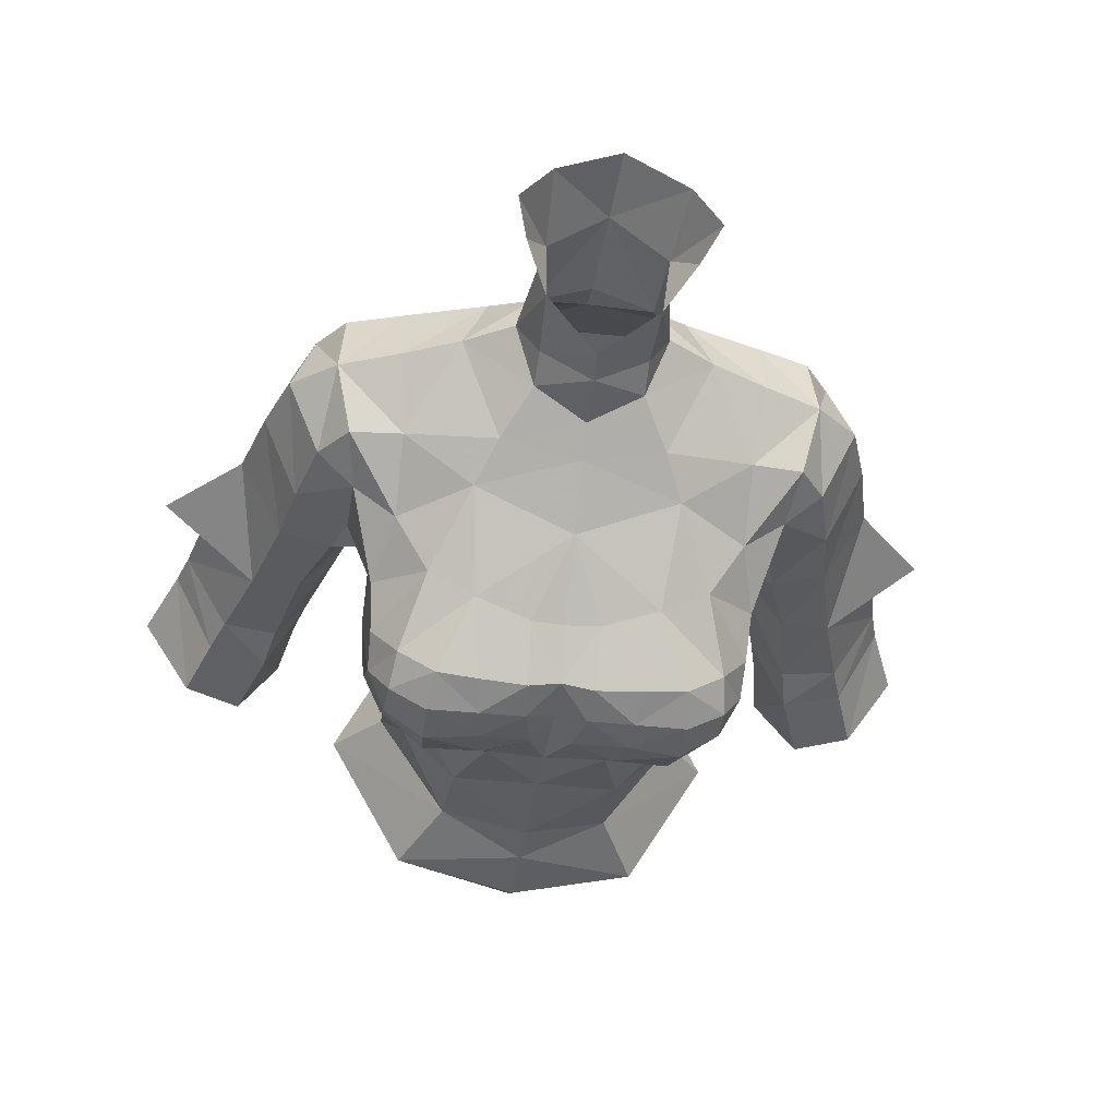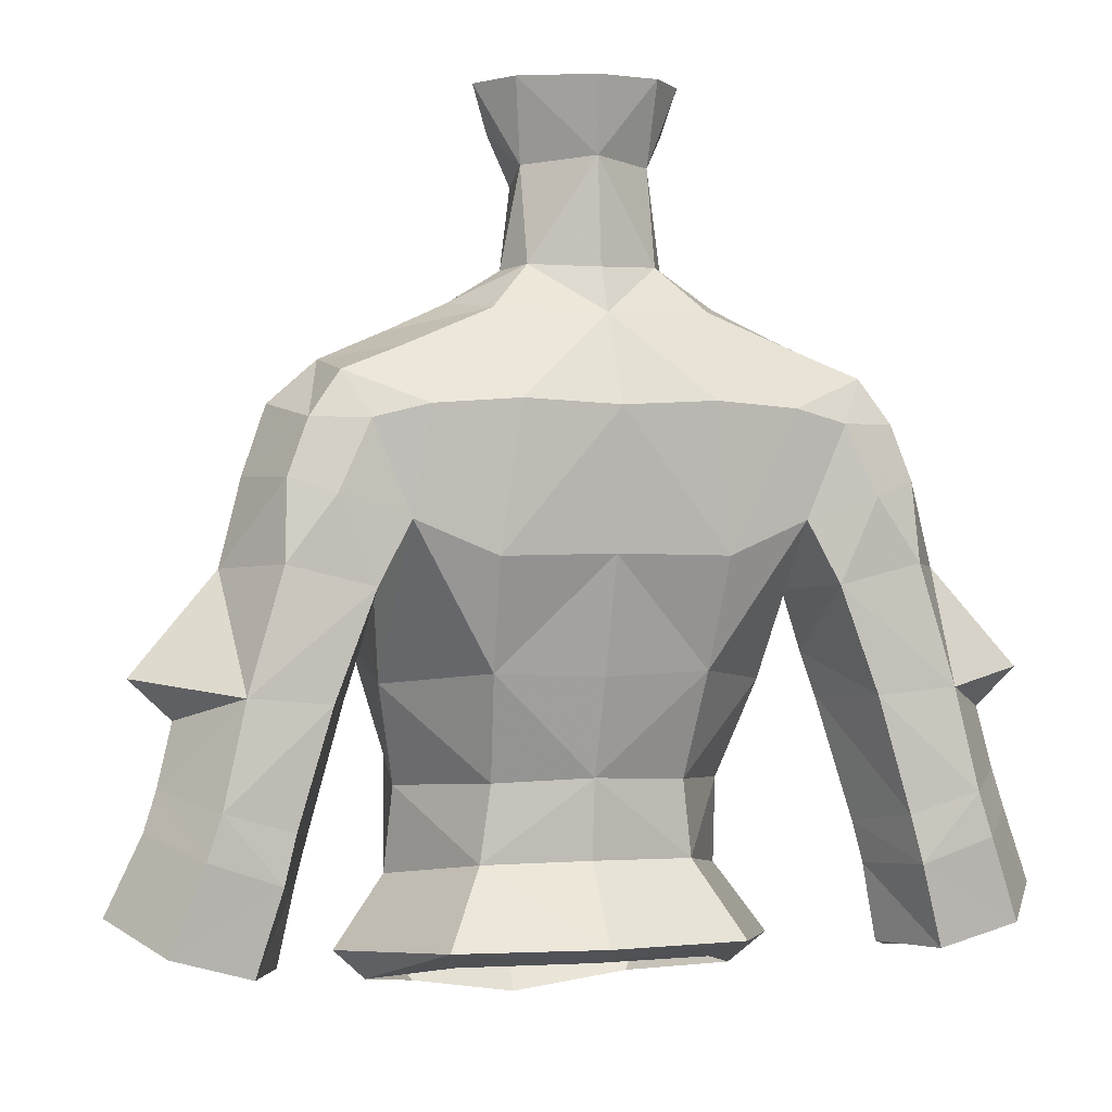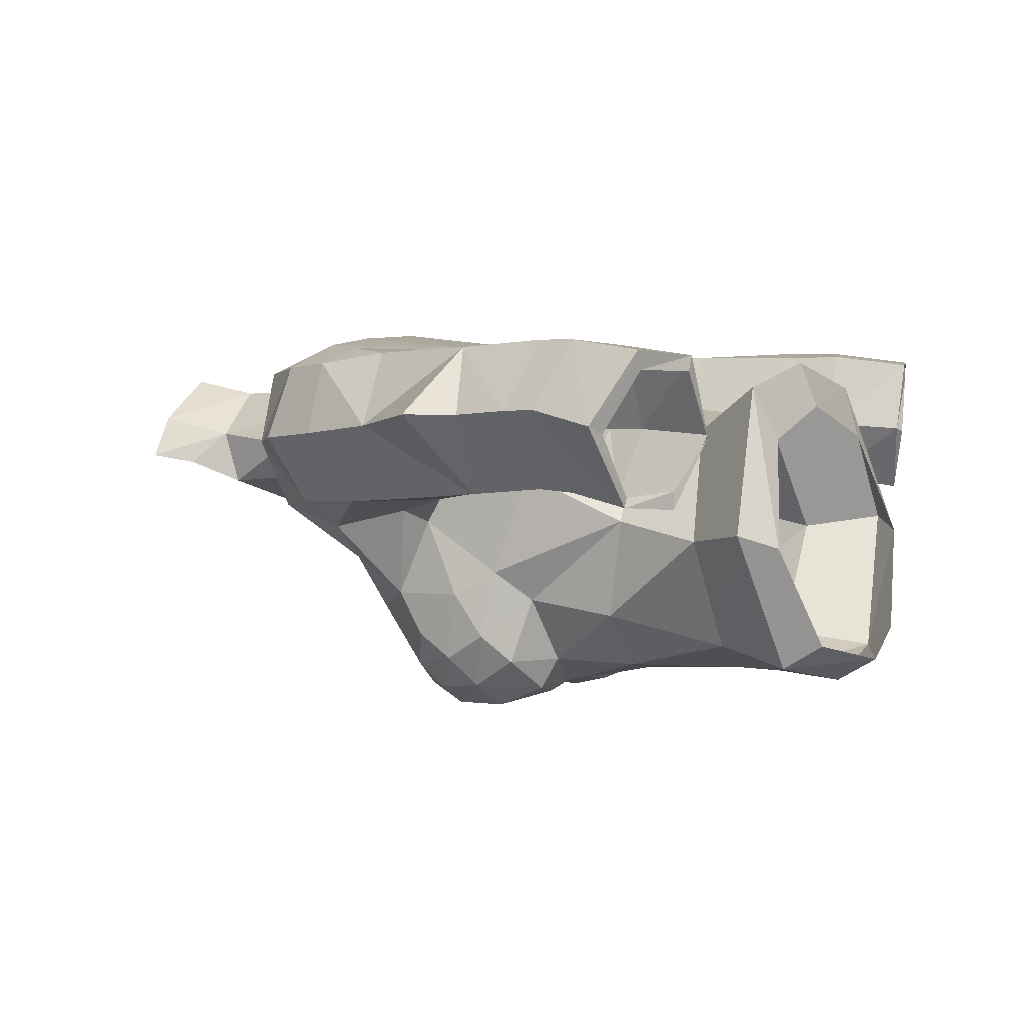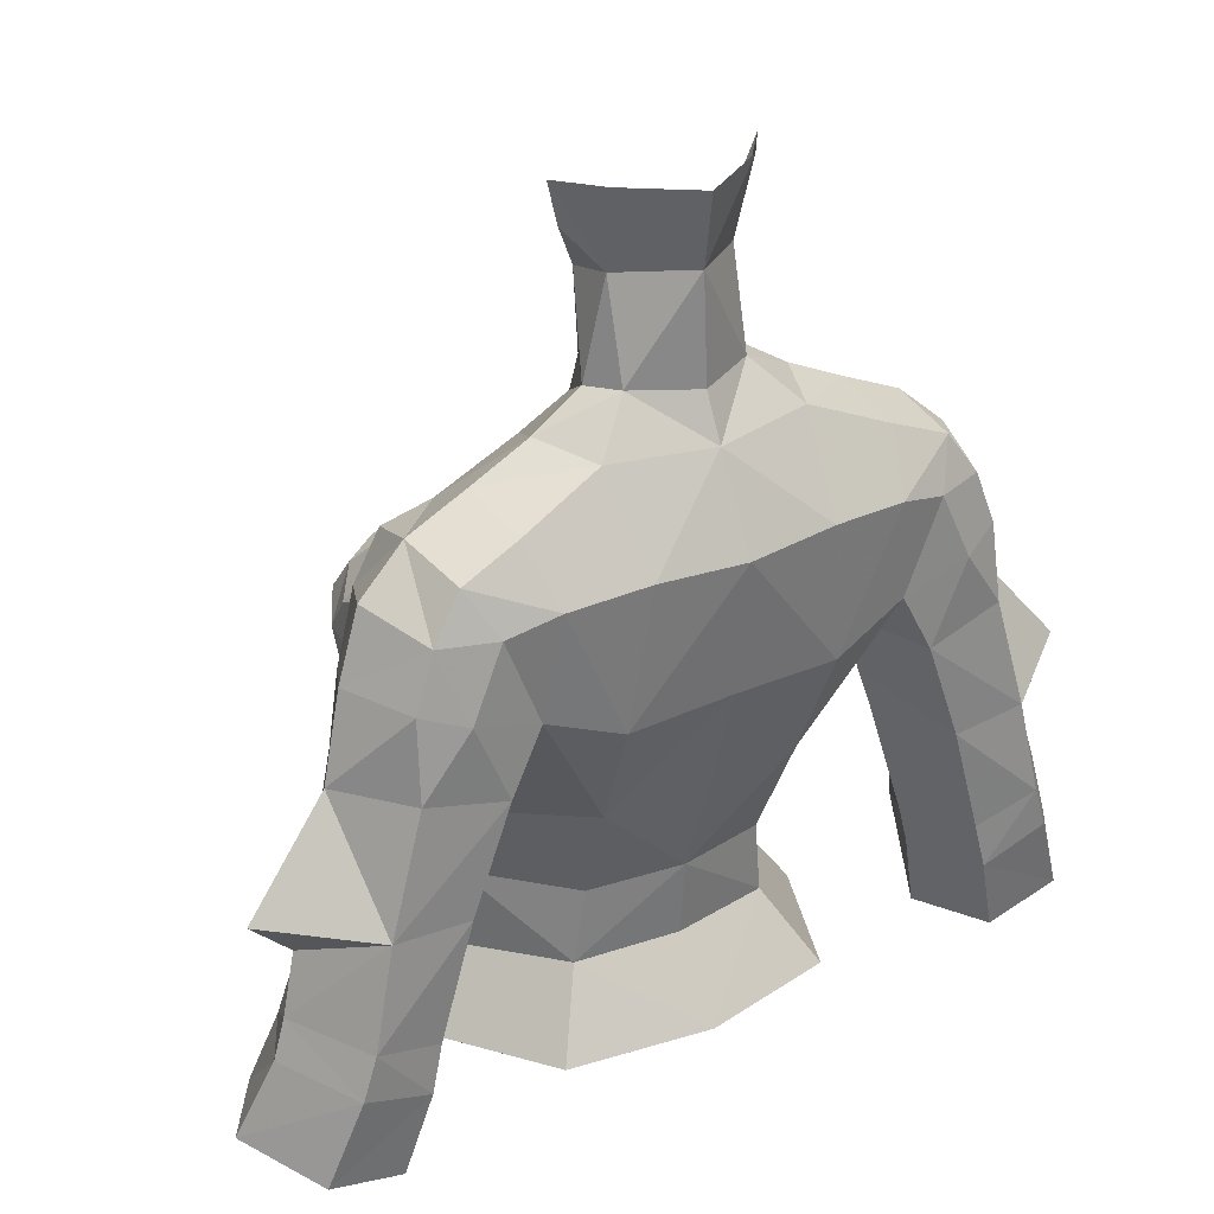
<metadata>
{"format":"obj","ext":"obj","renderer":"f3d","projection":"perspective","resolution":1024,"background":"white","views":[{"elev":-39.3,"azim":-7.6,"up":"+Y"},{"elev":0.2,"azim":163.1,"up":"+Z"},{"elev":2.9,"azim":118.0,"up":"+Y"},{"elev":28.9,"azim":145.6,"up":"+Z"}]}
</metadata>
<code>
g priest_armour_female_140002
v 5.39 -5.179 64.54
v 4.484 -4.123 63.32
v 5.214 -3.29 64.19
v 4.811 -5.944 63.85
v 3.528 -6.835 63.5
v 3.353 -5.951 63.04
v 1.871 -7.131 63.99
v 1.717 -6.823 63.55
v 2.422 -6.104 61.02
v 5.089 -0.4387 63.18
v 5.468 -1.843 66.27
v 1.497 -0.7562 73.78
v 1.517 -0.9196 75.85
v -0.1028 -1.641 74.77
v -0.005122 -1.537 73.65
v 1.68 0.6275 76.22
v 2.132 0.3353 73.57
v 4.407 -1.746 60.5
v -0.005126 -6.606 63.15
v 0.5723 -7.056 64.56
v -0.005126 -6.912 65.69
v -0.005126 -6.48 61.59
v -0.005125 -6.311 58.66
v 2.492 -5.407 58.14
v 3.504 -6.876 67.23
v 3.654 -7.409 66.19
v 4.71 -6.81 66.18
v 4.567 -6.169 67.09
v 1.937 1.142 78.37
v 2.731 -0.07967 78.34
v 0.04818 1.959 76.36
v 0.1564 2.369 78.3
v 1.674 1.259 73.67
v -0.005136 2.053 73.58
v 2.303 -0.3033 77.1
v 3.99 -4.526 61.03
v 4.774 -6.707 65.03
v 3.626 -7.402 64.82
v 2.096 -7.432 65.12
v 0.8574 -7.231 65.96
v 2.326 -6.941 67.16
v 0.9214 -6.948 67.02
v 2.173 -7.385 66.17
v -0.005127 -6.749 66.98
v 5.421 -3.985 67.26
v 5.324 -5.204 66.61
v 5.532 -3.968 65.33
v 5.303 -5.871 65.68
v -0.005131 -2.337 71.31
v -0.005129 -3.697 69.75
v 2.88 -2.848 70.47
v 2.305 -2.008 71.55
v 2.132 0.3353 73.57
v 1.497 -0.7562 73.78
v 1.516 -1.093 72.77
v 3.928 -4.529 68.68
v 2.577 -5.14 68.51
v 0.978 -5.511 68.09
v -0.005126 -1.682 72.13
v -0.005122 -1.537 73.65
v -0.005128 -5.502 67.99
v 4.535 -2.254 58.17
v 2.539 0.9821 60.72
v 2.789 2.154 63.52
v 3.871 2.102 56.68
v 2.797 0.8664 58.67
v 5.928 -1.958 56.28
v 2.791 2.078 72.5
v 5.136 0.4268 71.98
v 5.085 2.37 71.52
v 3.519 0.3917 72.73
v 6.849 0.485 71.24
v 4.897 -1.514 70.84
v 6.376 -1.404 70.6
v 5.136 0.4268 71.98
v 6.849 0.485 71.24
v 6.693 2.506 70.88
v 4.669 3.426 70.06
v 6.071 3.173 69.71
v 4.915 -3.003 69.05
v 6.135 -2.024 69.02
v -0.005125 -6.339 57.28
v 1.674 1.259 73.67
v -0.005132 2.608 72.41
v -0.005136 2.053 73.58
v 3.643 -5.818 55.8
v -0.005127 -6.511 55.48
v -0.005126 1.539 60.84
v -0.005127 1.339 58.74
v 8.109 -1.057 65.63
v 8.792 0.7922 68.32
v 7.738 -1.182 67.49
v 9.389 1.025 66.09
v 8.149 0.6449 70.12
v 7.206 -1.232 69.44
v 7.509 2.685 69.73
v 8.046 2.79 68.29
v 6.598 -1.116 65.23
v 6.182 -1.499 66.69
v 6.849 0.485 71.24
v 6.693 2.506 70.88
v 6.376 -1.404 70.6
v 9.679 3.332 60.4
v 8.19 3.191 58.6
v 7.879 3.129 59.86
v 10.05 3.324 59.26
v 9.075 3.183 63.07
v 5.936 3.194 65.67
v 8.15 3.076 66.21
v 6.981 3.159 62.89
v 8.825 -0.8408 62.92
v 8.059 -0.4716 59.93
v 9.613 -0.6289 60.42
v 7.423 -0.7625 62.85
v 5.468 -1.843 66.27
v 8.336 -0.7976 58.73
v 7.203 0.946 59.51
v 7.496 0.9581 58.4
v 7.203 0.946 59.51
v 7.496 0.9581 58.4
v -0.005128 -5.836 54.33
v 3.044 -5.191 54.87
v 10.9 3.006 56.98
v 8.831 2.896 56.39
v 7.92 0.8173 56.33
v 9.063 -1.124 56.79
v 7.92 0.8173 56.33
v 10.02 -0.6863 59.27
v 10.71 -1.019 57.43
v 11.27 1.485 59.8
v 12.17 1.077 57.75
v 6.233 0.716 62.81
v 6.233 0.716 62.81
v 5.862 0.6489 63.91
v 5.862 0.6489 63.91
v -0.005129 3.332 66.46
v -0.005128 2.411 63.41
v 2.952 3.328 66.41
v -0.005131 3.815 70.07
v 2.48 3.675 70.21
v 5.062 3.122 67.3
v 3.519 0.3917 72.73
v 2.132 0.3353 73.57
v 5.423 0.4604 65.53
v -0.005129 1.56 56.21
v 3.361 0.6361 56.1
v 4.998 -2.337 55.44
v 6.918 3.255 67.88
v 6.071 3.173 69.71
v 5.062 3.122 67.3
v 6.135 -2.024 69.02
v 5.421 -3.985 67.26
v 10.95 1.451 60.83
v 5.423 0.4604 65.53
v 5.423 0.4604 65.53
v 8.825 -0.8408 62.92
v 10.55 1.347 62.45
v 11.64 1.359 63.48
v 9.075 3.183 63.07
v 10.55 1.347 62.45
v 11.64 1.359 63.48
v -0.005129 2.842 56.72
v 10.67 2.501 57.01
v 8.989 2.481 56.41
v 8.831 2.896 56.39
v 10.9 3.006 56.98
v 8.162 0.7298 56.23
v 9.059 -0.6324 56.78
v 9.063 -1.124 56.79
v 7.92 0.8173 56.33
v 7.92 0.8173 56.33
v 8.162 0.7298 56.23
v 10.55 -0.7626 57.45
v 10.71 -1.019 57.43
v 11.64 0.8761 57.61
v 12.17 1.077 57.75
v -5.4 -5.179 64.54
v -5.224 -3.29 64.19
v -4.494 -4.123 63.32
v -4.821 -5.944 63.85
v -3.363 -5.951 63.04
v -3.538 -6.835 63.5
v -1.727 -6.823 63.55
v -1.881 -7.131 63.99
v -2.433 -6.104 61.02
v -5.478 -1.843 66.27
v -5.099 -0.4387 63.18
v -1.508 -0.7562 73.78
v -1.606 -0.7632 75.9
v -1.652 0.7109 76.25
v -2.142 0.3353 73.57
v -4.417 -1.746 60.5
v -0.5825 -7.056 64.56
v -2.502 -5.407 58.14
v -3.514 -6.876 67.23
v -4.72 -6.81 66.18
v -3.664 -7.409 66.19
v -4.577 -6.169 67.09
v -2.647 0.1898 78.42
v -1.734 1.326 78.43
v -1.684 1.259 73.67
v -2.284 -0.07347 77.18
v -4 -4.526 61.03
v -4.784 -6.707 65.03
v -3.636 -7.402 64.82
v -2.106 -7.432 65.12
v -0.8676 -7.231 65.96
v -2.336 -6.941 67.16
v -2.184 -7.385 66.17
v -0.9317 -6.948 67.02
v -5.431 -3.985 67.26
v -5.543 -3.968 65.33
v -5.334 -5.204 66.61
v -5.313 -5.871 65.68
v -2.891 -2.848 70.47
v -2.315 -2.008 71.55
v -2.142 0.3353 73.57
v -1.526 -1.093 72.77
v -1.508 -0.7562 73.78
v -3.938 -4.529 68.68
v -2.588 -5.14 68.51
v -0.9883 -5.511 68.09
v -4.545 -2.254 58.17
v -2.549 0.9821 60.72
v -2.799 2.154 63.52
v -2.807 0.8664 58.67
v -3.882 2.102 56.68
v -5.938 -1.958 56.28
v -2.802 2.078 72.5
v -5.095 2.37 71.52
v -5.147 0.4268 71.98
v -3.53 0.3917 72.73
v -6.859 0.4849 71.24
v -6.386 -1.404 70.6
v -4.908 -1.514 70.84
v -5.147 0.4268 71.98
v -6.859 0.4849 71.24
v -6.703 2.506 70.88
v -4.68 3.426 70.06
v -6.081 3.173 69.71
v -4.925 -3.003 69.05
v -6.146 -2.024 69.02
v -1.684 1.259 73.67
v -3.653 -5.818 55.8
v -8.119 -1.057 65.63
v -7.748 -1.182 67.49
v -8.802 0.7922 68.32
v -9.4 1.025 66.09
v -7.216 -1.232 69.44
v -8.159 0.6448 70.12
v -7.519 2.685 69.73
v -8.056 2.79 68.29
v -6.608 -1.116 65.23
v -6.192 -1.499 66.69
v -6.859 0.4849 71.24
v -6.703 2.506 70.88
v -6.386 -1.404 70.6
v -9.689 3.332 60.4
v -7.889 3.129 59.86
v -8.209 3.185 58.58
v -10.07 3.319 59.23
v -9.085 3.183 63.07
v -8.161 3.076 66.21
v -5.947 3.194 65.67
v -6.991 3.159 62.89
v -8.835 -0.8408 62.92
v -9.624 -0.629 60.42
v -8.069 -0.4717 59.93
v -7.434 -0.7625 62.85
v -5.478 -1.843 66.27
v -8.347 -0.7977 58.73
v -7.506 0.9581 58.4
v -7.213 0.946 59.51
v -7.213 0.946 59.51
v -7.506 0.9581 58.4
v -3.054 -5.191 54.87
v -8.841 2.897 56.39
v -10.91 3.007 56.98
v -9.074 -1.124 56.79
v -7.93 0.8173 56.33
v -7.93 0.8173 56.33
v -10.03 -0.6864 59.27
v -10.72 -1.019 57.43
v -11.28 1.485 59.8
v -12.18 1.077 57.75
v -6.243 0.716 62.81
v -6.243 0.716 62.81
v -5.872 0.6489 63.91
v -5.872 0.6489 63.91
v -2.962 3.328 66.41
v -2.49 3.675 70.21
v -5.073 3.122 67.3
v -3.53 0.3917 72.73
v -2.142 0.3353 73.57
v -5.433 0.4604 65.53
v -3.371 0.6361 56.1
v -5.009 -2.337 55.44
v -6.929 3.255 67.88
v -6.081 3.173 69.71
v -5.073 3.122 67.3
v -6.146 -2.024 69.02
v -5.431 -3.985 67.26
v -10.96 1.451 60.83
v -5.433 0.4604 65.53
v -5.433 0.4604 65.53
v -8.835 -0.8408 62.92
v -11.65 1.359 63.48
v -10.56 1.347 62.45
v -9.085 3.183 63.07
v -10.56 1.347 62.45
v -11.65 1.359 63.48
v -10.68 2.501 57.01
v -10.91 3.007 56.98
v -8.841 2.897 56.39
v -8.999 2.482 56.41
v -8.172 0.7298 56.23
v -7.93 0.8173 56.33
v -9.074 -1.124 56.79
v -9.069 -0.6325 56.78
v -7.93 0.8173 56.33
v -8.172 0.7298 56.23
v -10.72 -1.019 57.43
v -10.56 -0.7627 57.45
v -12.18 1.077 57.75
v -11.65 0.8762 57.62
f 1 2 3
f 4 5 6
f 6 2 4
f 5 7 8
f 8 6 5
f 6 8 9
f 3 10 11
f 12 13 14
f 14 15 12
f 16 13 17
f 18 10 3
f 3 2 18
f 19 20 21
f 9 22 23
f 23 24 9
f 25 26 27
f 27 28 25
f 16 29 30
f 29 16 31
f 31 32 29
f 33 34 31
f 16 30 35
f 36 2 6
f 37 38 5
f 5 4 37
f 39 40 20
f 20 7 39
f 9 8 22
f 35 13 16
f 4 2 1
f 41 42 43
f 40 42 44
f 44 21 40
f 9 36 6
f 9 24 36
f 18 2 36
f 39 38 26
f 26 43 39
f 39 43 40
f 45 46 47
f 47 11 45
f 20 19 8
f 19 22 8
f 20 8 7
f 1 3 47
f 13 12 17
f 38 39 7
f 7 5 38
f 1 48 37
f 37 4 1
f 49 50 51
f 51 52 49
f 53 54 55
f 48 1 47
f 47 46 48
f 3 11 47
f 46 45 56
f 56 28 46
f 48 46 28
f 28 27 48
f 57 25 28
f 28 56 57
f 37 48 27
f 25 41 43
f 43 26 25
f 58 42 41
f 41 57 58
f 26 38 37
f 37 27 26
f 41 25 57
f 50 58 57
f 57 51 50
f 51 57 56
f 59 49 52
f 52 55 59
f 60 59 55
f 55 54 60
f 20 40 21
f 42 40 43
f 58 61 44
f 50 61 58
f 58 44 42
f 18 36 62
f 16 17 33
f 33 31 16
f 63 10 18
f 10 63 64
f 62 65 66
f 65 62 67
f 68 69 70
f 69 68 71
f 72 73 74
f 73 72 75
f 76 70 69
f 70 76 77
f 78 77 79
f 77 78 70
f 80 74 73
f 74 80 81
f 24 23 82
f 83 84 85
f 84 83 68
f 86 82 87
f 82 86 24
f 18 66 63
f 88 66 89
f 66 88 63
f 90 91 92
f 91 90 93
f 92 94 95
f 94 92 91
f 91 96 94
f 96 91 97
f 98 92 99
f 92 98 90
f 96 100 94
f 100 96 101
f 100 95 94
f 95 100 102
f 103 104 105
f 104 103 106
f 107 108 109
f 108 107 110
f 111 112 113
f 112 111 114
f 90 114 111
f 114 90 98
f 99 115 98
f 116 117 118
f 117 116 112
f 119 104 120
f 104 119 105
f 86 121 122
f 121 86 87
f 104 123 124
f 104 106 123
f 116 125 126
f 116 118 125
f 120 124 127
f 120 104 124
f 128 126 129
f 128 116 126
f 130 129 131
f 130 128 129
f 106 131 123
f 106 130 131
f 132 112 114
f 112 132 117
f 105 133 110
f 133 105 119
f 114 98 134
f 110 135 108
f 134 132 114
f 133 135 110
f 63 88 64
f 136 64 137
f 138 139 140
f 64 138 141
f 78 68 70
f 142 73 75
f 68 140 84
f 78 79 141
f 142 53 55
f 51 80 73
f 136 139 138
f 83 143 71
f 81 80 45
f 84 140 139
f 138 78 141
f 64 141 10
f 11 10 144
f 138 140 78
f 140 68 78
f 142 55 52
f 73 142 52
f 73 52 51
f 83 71 68
f 145 65 146
f 147 146 65
f 10 141 144
f 62 24 67
f 18 62 66
f 67 24 86
f 122 147 86
f 67 147 65
f 138 64 136
f 93 97 91
f 148 97 109
f 148 96 97
f 149 148 150
f 96 149 101
f 92 95 151
f 152 99 151
f 151 95 102
f 128 153 113
f 116 113 112
f 153 106 103
f 111 93 90
f 109 93 107
f 107 103 110
f 128 113 116
f 128 130 153
f 130 106 153
f 148 109 108
f 96 148 149
f 154 150 108
f 93 109 97
f 103 105 110
f 98 115 155
f 99 92 151
f 111 113 153
f 153 103 107
f 147 67 86
f 156 157 158
f 158 157 159
f 111 153 160
f 160 153 107
f 98 155 134
f 135 154 108
f 56 45 80
f 56 80 51
f 111 161 93
f 93 161 107
f 99 152 115
f 162 65 145
f 66 162 89
f 162 66 65
f 148 108 150
f 163 164 165
f 165 166 163
f 167 168 169
f 169 170 167
f 171 165 164
f 164 172 171
f 168 173 174
f 174 169 168
f 173 175 176
f 176 174 173
f 166 176 175
f 175 163 166
f 36 24 62
f 64 88 137
f 177 178 179
f 180 181 182
f 181 180 179
f 182 183 184
f 183 182 181
f 181 185 183
f 178 186 187
f 188 14 189
f 14 188 15
f 190 191 189
f 192 178 187
f 178 192 179
f 19 21 193
f 185 23 22
f 23 185 194
f 195 196 197
f 196 195 198
f 190 199 200
f 200 31 190
f 31 200 32
f 201 31 34
f 190 202 199
f 203 181 179
f 204 182 205
f 182 204 180
f 206 193 207
f 193 206 184
f 185 22 183
f 202 190 189
f 180 177 179
f 208 209 210
f 207 44 210
f 44 207 21
f 185 181 203
f 185 203 194
f 192 203 179
f 206 197 205
f 197 206 209
f 206 207 209
f 211 212 213
f 212 211 186
f 193 183 19
f 19 183 22
f 193 184 183
f 177 212 178
f 189 191 188
f 205 184 206
f 184 205 182
f 177 204 214
f 204 177 180
f 49 215 50
f 215 49 216
f 217 218 219
f 214 212 177
f 212 214 213
f 178 212 186
f 213 220 211
f 220 213 198
f 214 198 213
f 198 214 196
f 221 198 195
f 198 221 220
f 204 196 214
f 195 209 208
f 209 195 197
f 222 208 210
f 208 222 221
f 197 204 205
f 204 197 196
f 208 221 195
f 50 221 222
f 221 50 215
f 215 220 221
f 59 216 49
f 216 59 218
f 60 218 59
f 218 60 219
f 193 21 207
f 210 209 207
f 222 44 61
f 50 222 61
f 222 210 44
f 192 223 203
f 190 201 191
f 201 190 31
f 224 192 187
f 187 225 224
f 223 226 227
f 227 228 223
f 229 230 231
f 231 232 229
f 233 234 235
f 235 236 233
f 237 231 230
f 230 238 237
f 239 240 238
f 238 230 239
f 241 235 234
f 234 242 241
f 194 82 23
f 243 85 84
f 84 229 243
f 244 87 82
f 82 194 244
f 192 224 226
f 88 89 226
f 226 224 88
f 245 246 247
f 247 248 245
f 246 249 250
f 250 247 246
f 247 250 251
f 251 252 247
f 253 254 246
f 246 245 253
f 251 250 255
f 255 256 251
f 255 250 249
f 249 257 255
f 258 259 260
f 260 261 258
f 262 263 264
f 264 265 262
f 266 267 268
f 268 269 266
f 245 266 269
f 269 253 245
f 254 253 270
f 271 272 273
f 273 268 271
f 274 275 260
f 260 259 274
f 244 276 121
f 121 87 244
f 260 277 278
f 260 278 261
f 271 279 280
f 271 280 272
f 275 281 277
f 275 277 260
f 282 283 279
f 282 279 271
f 284 285 283
f 284 283 282
f 261 278 285
f 261 285 284
f 286 269 268
f 268 273 286
f 259 265 287
f 287 274 259
f 269 288 253
f 265 264 289
f 288 269 286
f 287 265 289
f 224 225 88
f 136 137 225
f 290 291 139
f 225 292 290
f 239 230 229
f 293 236 235
f 229 84 291
f 239 292 240
f 293 218 217
f 215 235 241
f 136 290 139
f 243 232 294
f 242 211 241
f 84 139 291
f 290 292 239
f 225 187 292
f 186 295 187
f 290 239 291
f 291 239 229
f 293 216 218
f 235 216 293
f 235 215 216
f 243 229 232
f 145 296 227
f 297 227 296
f 187 295 292
f 223 228 194
f 192 226 223
f 228 244 194
f 276 244 297
f 228 227 297
f 290 136 225
f 248 247 252
f 298 263 252
f 298 252 251
f 299 300 298
f 251 256 299
f 246 301 249
f 302 301 254
f 301 257 249
f 282 267 303
f 271 268 267
f 303 258 261
f 266 245 248
f 263 262 248
f 262 265 258
f 282 271 267
f 282 303 284
f 284 303 261
f 298 264 263
f 251 299 298
f 304 264 300
f 248 252 263
f 258 265 259
f 253 305 270
f 254 301 246
f 266 303 267
f 303 262 258
f 297 244 228
f 306 307 308
f 307 309 308
f 266 310 303
f 310 262 303
f 253 288 305
f 289 264 304
f 220 241 211
f 220 215 241
f 266 248 311
f 248 262 311
f 254 270 302
f 162 145 227
f 226 89 162
f 162 227 226
f 298 300 264
f 312 313 314
f 314 315 312
f 316 317 318
f 318 319 316
f 320 321 315
f 315 314 320
f 319 318 322
f 322 323 319
f 323 322 324
f 324 325 323
f 313 312 325
f 325 324 313
f 203 223 194
f 225 137 88

</code>
